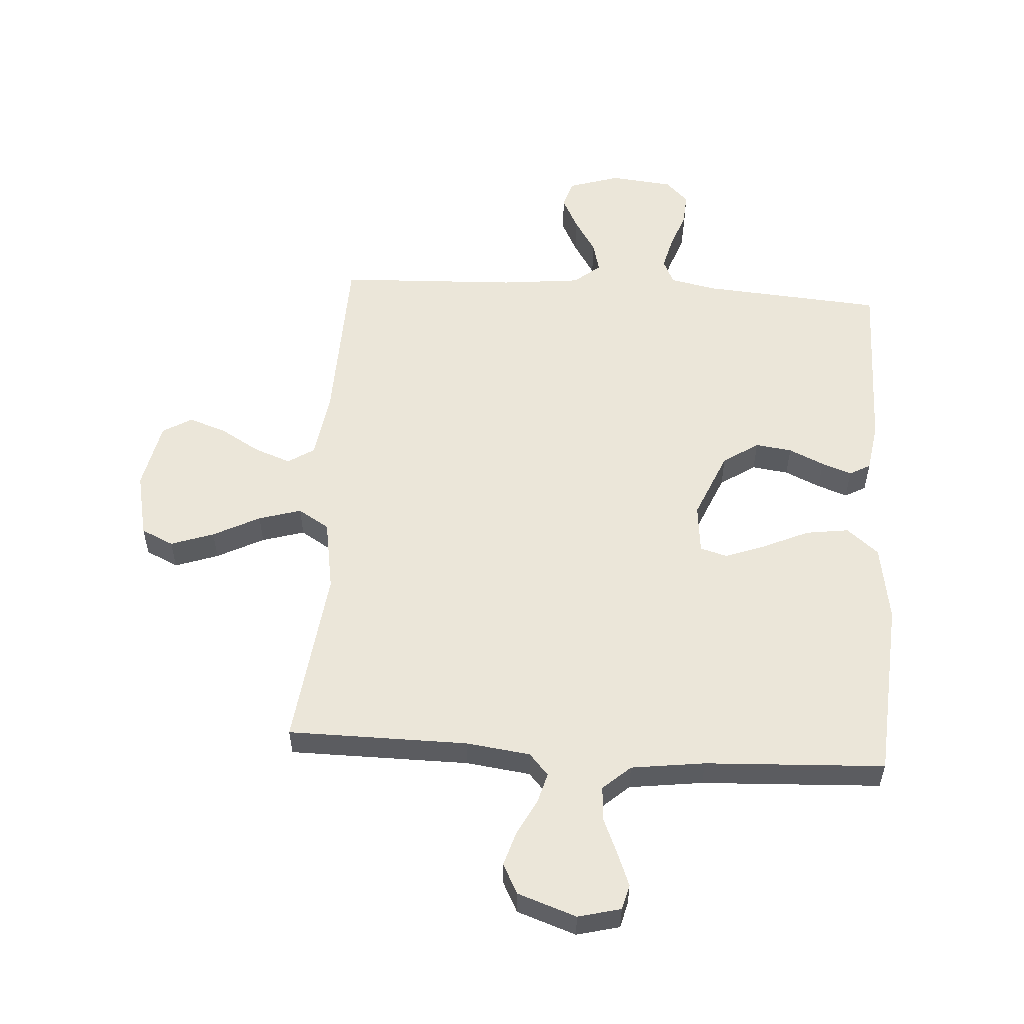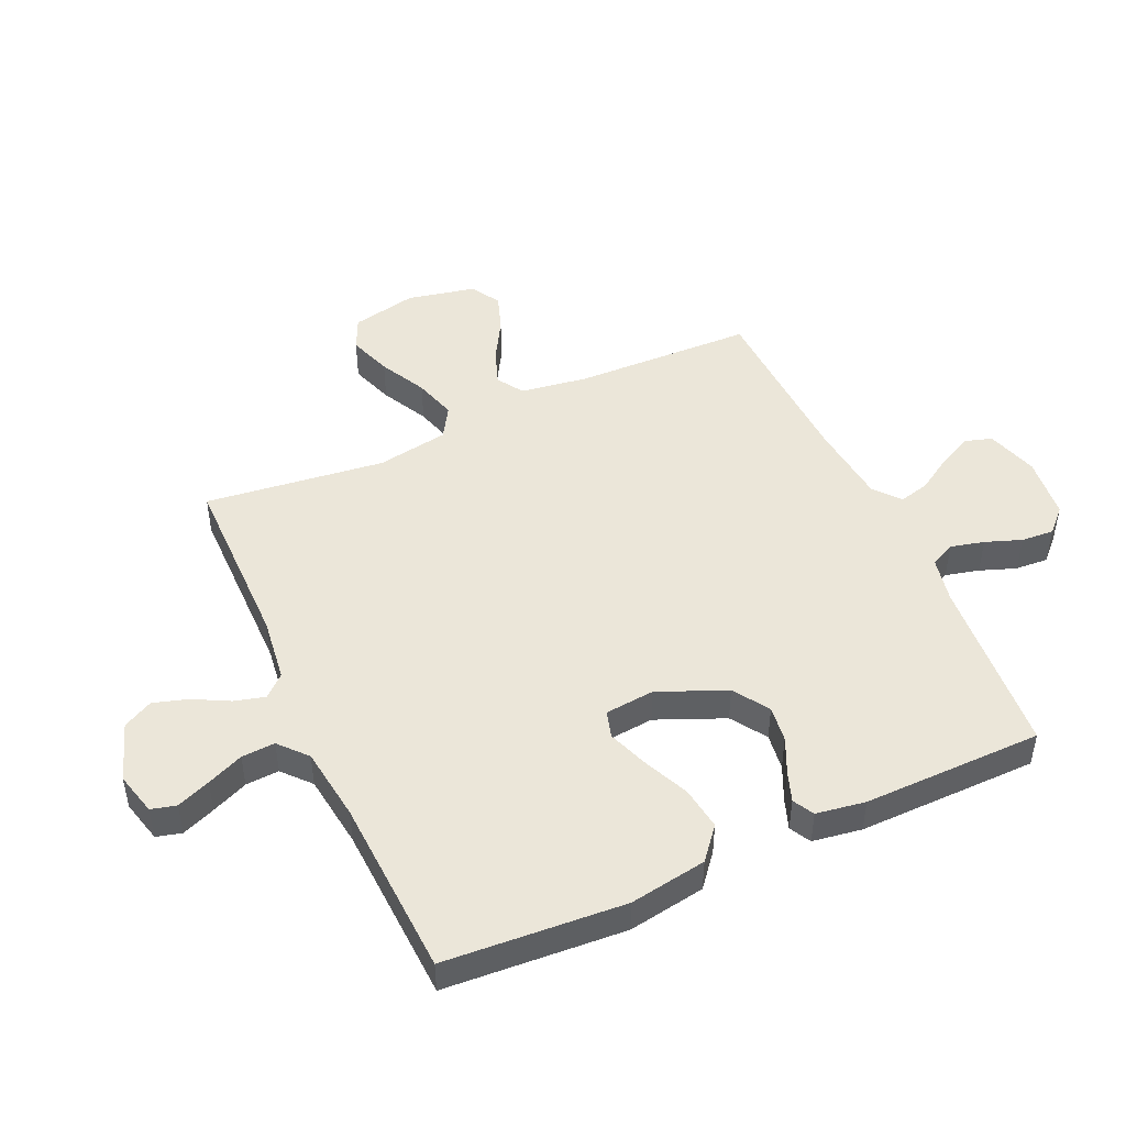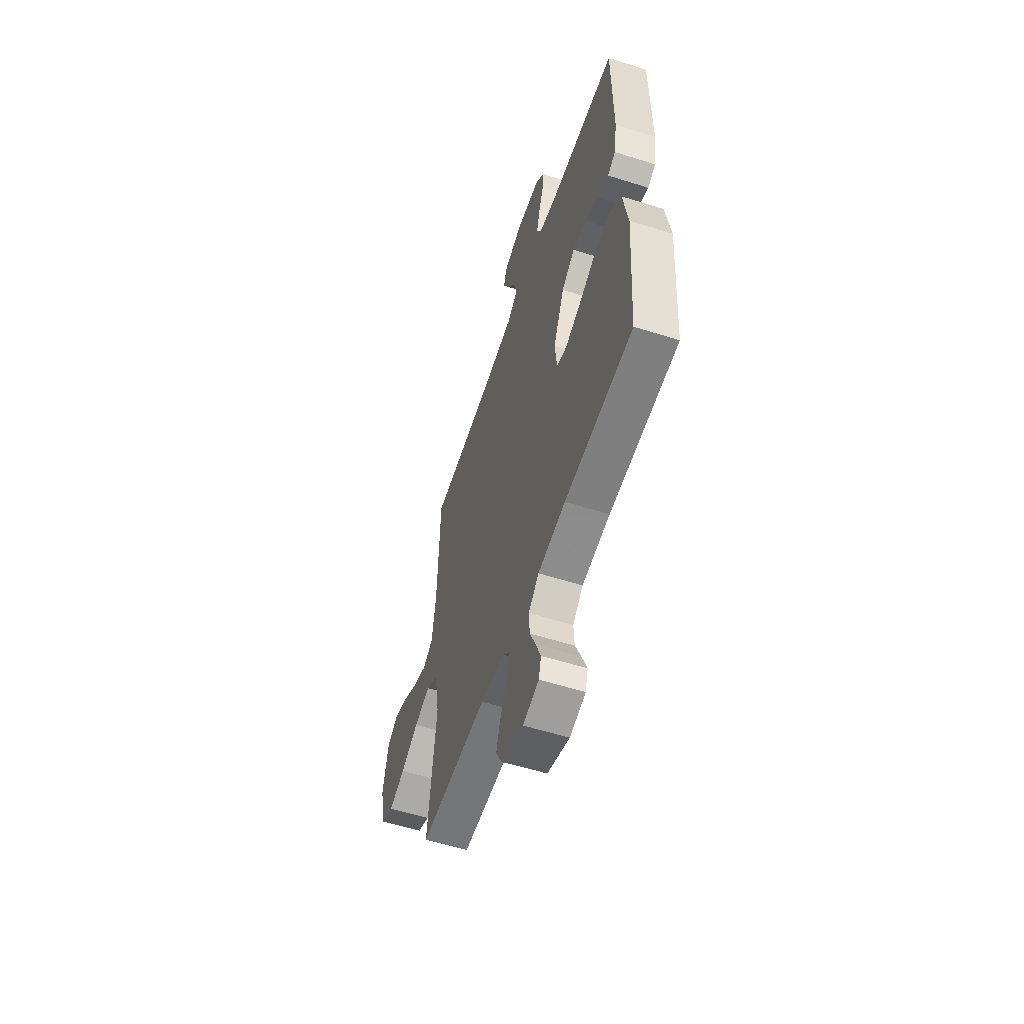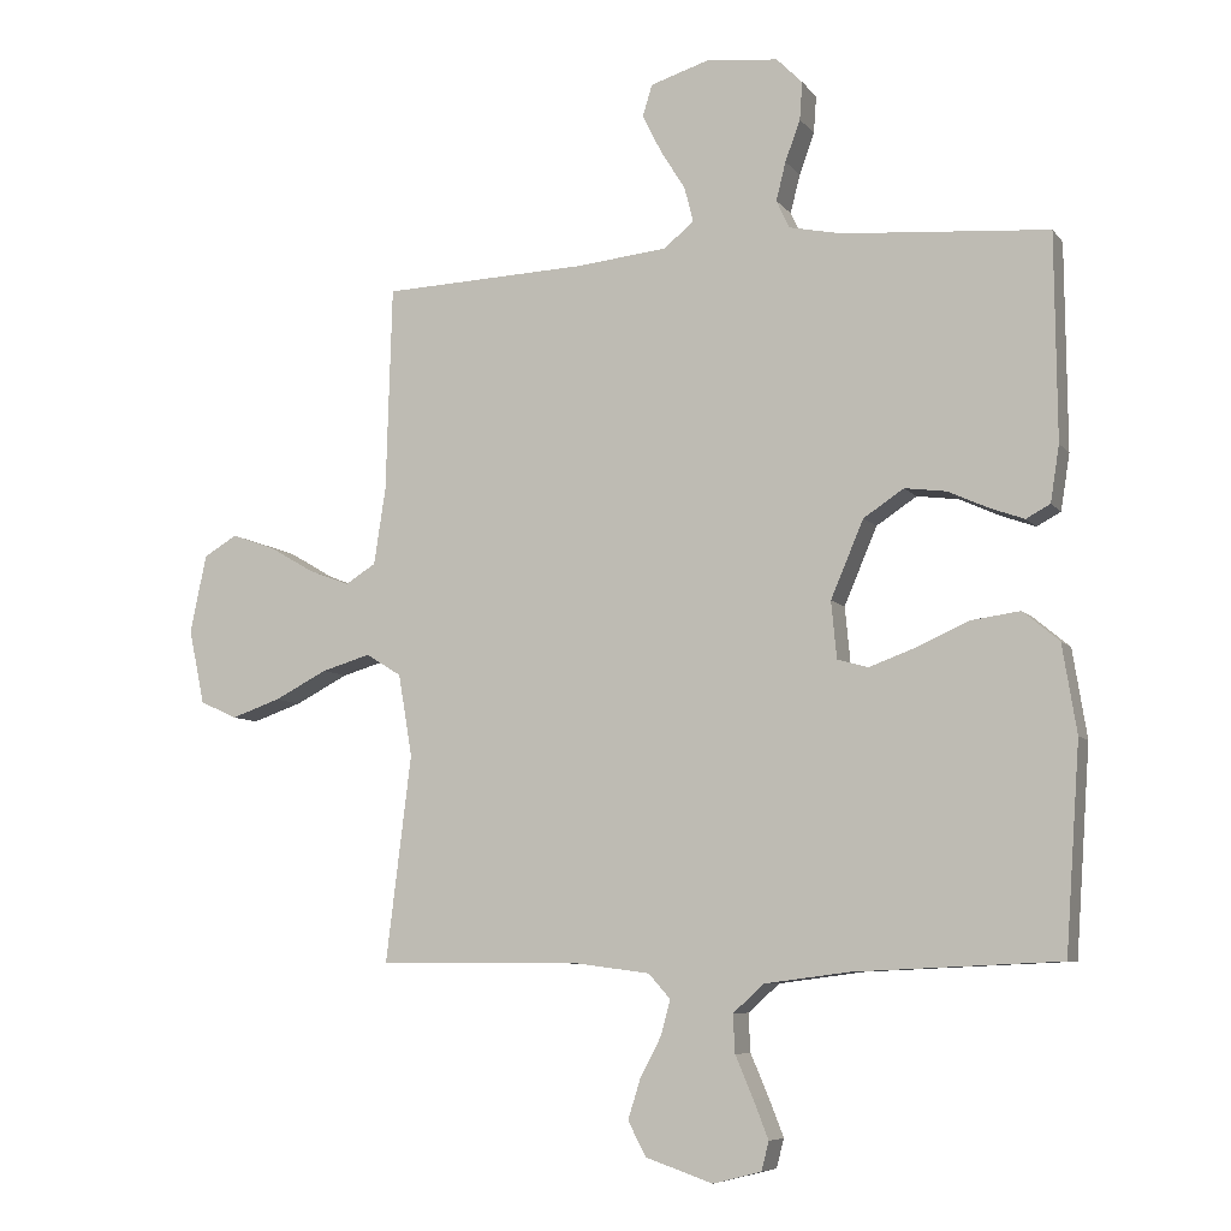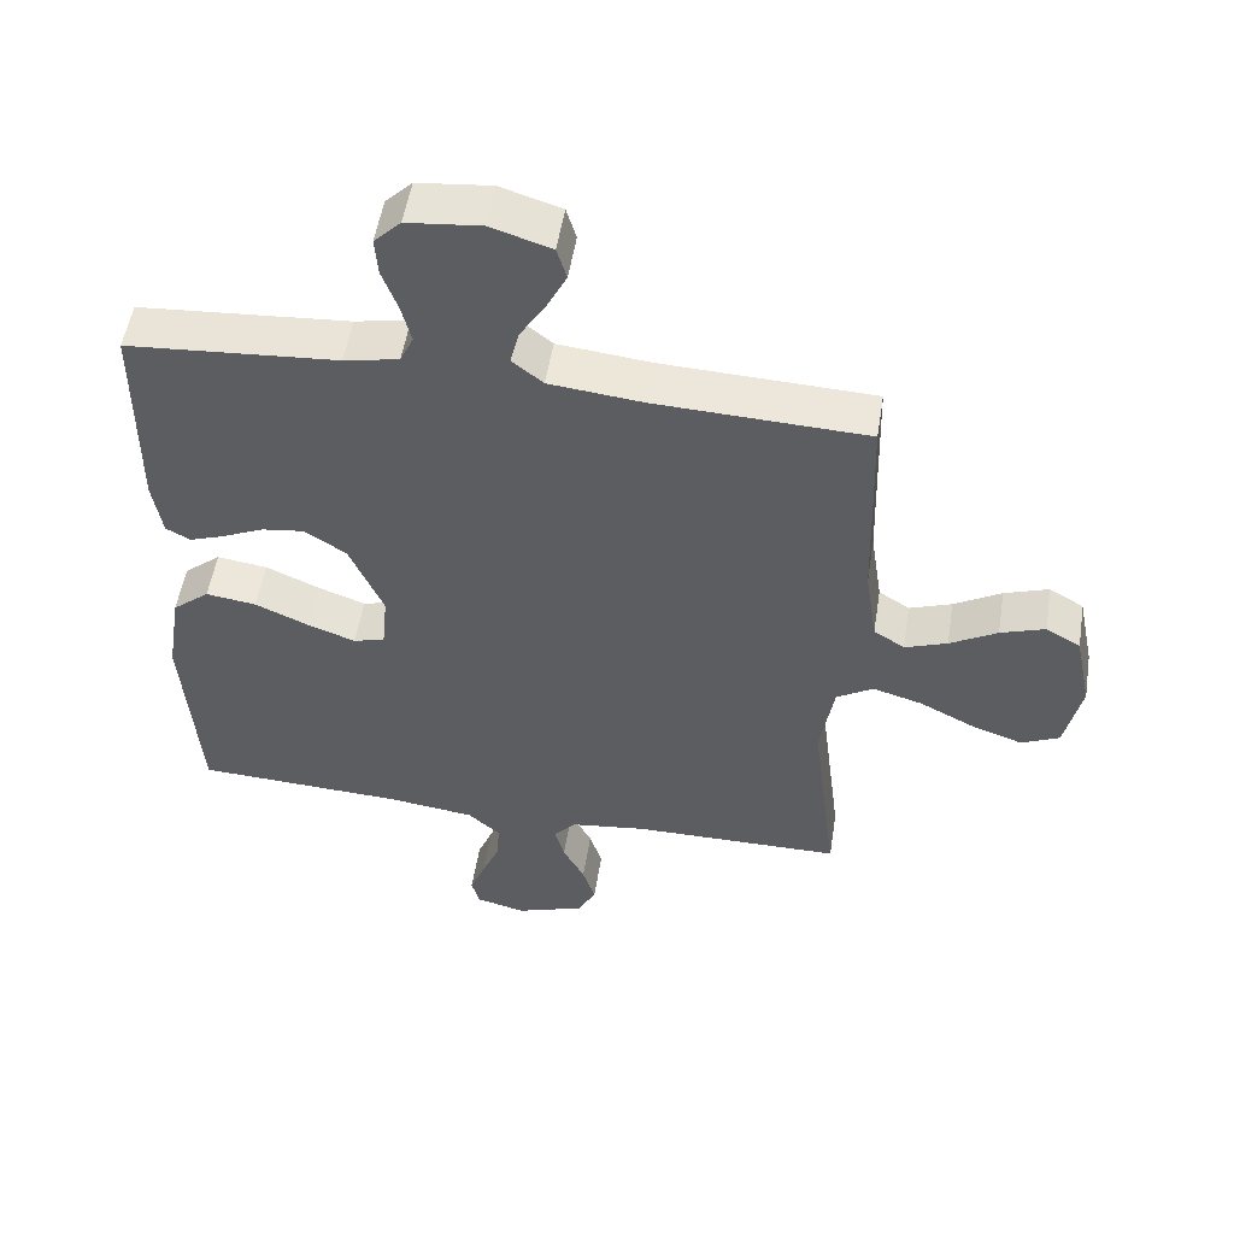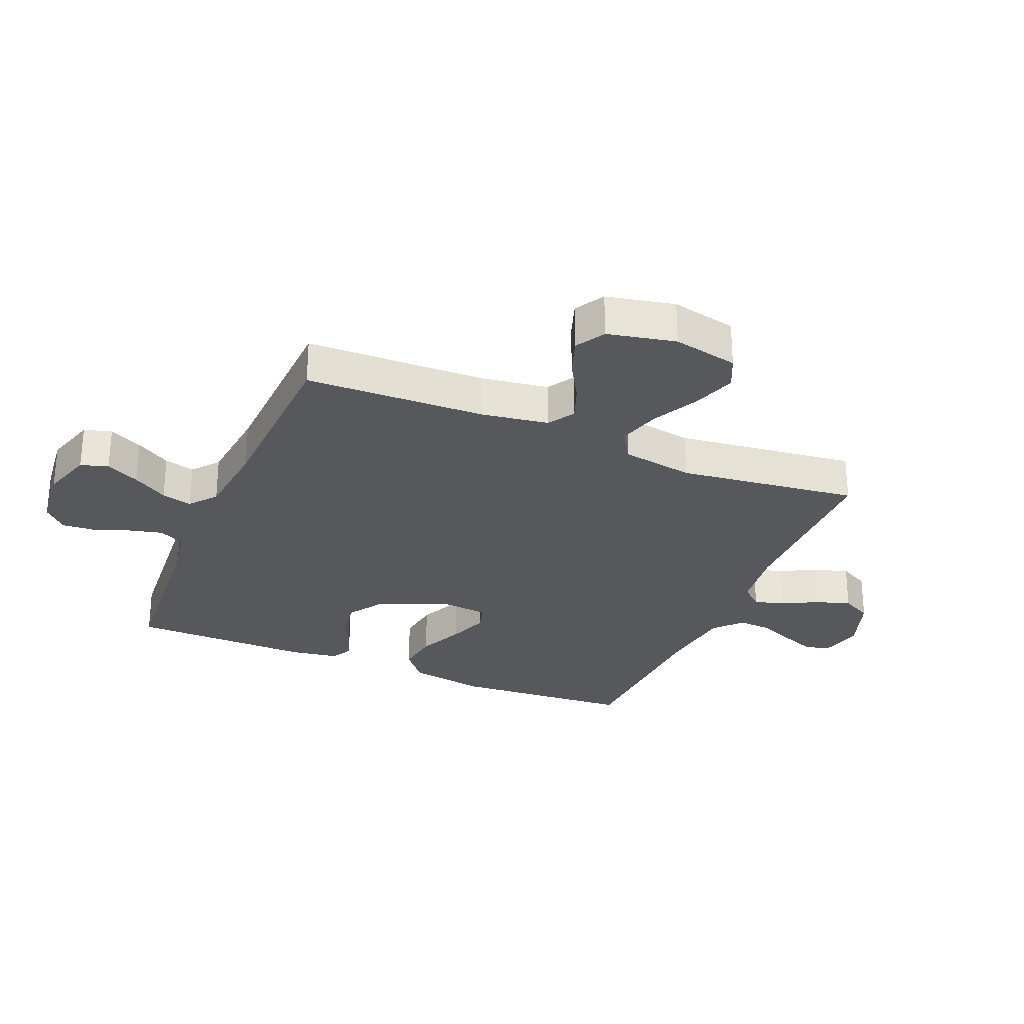
<metadata>
{"format":"obj","ext":"obj","renderer":"f3d","projection":"perspective","resolution":1024,"background":"white","views":[{"elev":55.4,"azim":-176.3,"up":"+Y"},{"elev":47.7,"azim":-114.4,"up":"+Y"},{"elev":-57.1,"azim":-108.2,"up":"+Z"},{"elev":-7.3,"azim":-159.4,"up":"+Z"},{"elev":53.0,"azim":9.1,"up":"+Z"},{"elev":-28.4,"azim":67.3,"up":"+Y"}]}
</metadata>
<code>
v 0.5 0.07 -0.5
v 0.2 0.07 -0.502
v 0.093 0.07 -0.516
v 0.061 0.07 -0.552
v 0.075 0.07 -0.603
v 0.106 0.07 -0.662
v 0.124 0.07 -0.72
v 0.098 0.07 -0.77
v 0 0.07 -0.804
v -0.071 0.07 -0.786
v -0.082 0.07 -0.744
v -0.06 0.07 -0.688
v -0.034 0.07 -0.627
v -0.031 0.07 -0.571
v -0.077 0.07 -0.53
v -0.2 0.07 -0.514
v -0.5 0.07 -0.5
v -0.521 0.07 -0.2
v -0.5 0.07 -0.071
v -0.447 0.07 -0.027
v -0.375 0.07 -0.037
v -0.299 0.07 -0.071
v -0.231 0.07 -0.096
v -0.186 0.07 -0.083
v -0.178 0.07 0
v -0.226 0.07 0.113
v -0.285 0.07 0.152
v -0.346 0.07 0.144
v -0.405 0.07 0.117
v -0.455 0.07 0.099
v -0.49 0.07 0.118
v -0.503 0.07 0.2
v -0.5 0.07 0.5
v -0.2 0.07 0.523
v -0.122 0.07 0.539
v -0.103 0.07 0.58
v -0.117 0.07 0.636
v -0.139 0.07 0.696
v -0.143 0.07 0.751
v -0.105 0.07 0.789
v 0 0.07 0.8
v 0.086 0.07 0.773
v 0.1 0.07 0.727
v 0.072 0.07 0.671
v 0.036 0.07 0.613
v 0.023 0.07 0.562
v 0.067 0.07 0.526
v 0.2 0.07 0.512
v 0.5 0.07 0.5
v 0.509 0.07 0.2
v 0.526 0.07 0.088
v 0.57 0.07 0.06
v 0.63 0.07 0.082
v 0.697 0.07 0.121
v 0.76 0.07 0.143
v 0.809 0.07 0.114
v 0.833 0.07 0
v 0.81 0.07 -0.109
v 0.756 0.07 -0.134
v 0.684 0.07 -0.109
v 0.606 0.07 -0.069
v 0.535 0.07 -0.048
v 0.483 0.07 -0.08
v 0.463 0.07 -0.2
v 0.5 0 -0.5
v 0.2 0 -0.502
v 0.093 0 -0.516
v 0.061 0 -0.552
v 0.075 0 -0.603
v 0.106 0 -0.662
v 0.124 0 -0.72
v 0.098 0 -0.77
v 0 0 -0.804
v -0.071 0 -0.786
v -0.082 0 -0.744
v -0.06 0 -0.688
v -0.034 0 -0.627
v -0.031 0 -0.571
v -0.077 0 -0.53
v -0.2 0 -0.514
v -0.5 0 -0.5
v -0.521 0 -0.2
v -0.5 0 -0.071
v -0.447 0 -0.027
v -0.375 0 -0.037
v -0.299 0 -0.071
v -0.231 0 -0.096
v -0.186 0 -0.083
v -0.178 0 0
v -0.226 0 0.113
v -0.285 0 0.152
v -0.346 0 0.144
v -0.405 0 0.117
v -0.455 0 0.099
v -0.49 0 0.118
v -0.503 0 0.2
v -0.5 0 0.5
v -0.2 0 0.523
v -0.122 0 0.539
v -0.103 0 0.58
v -0.117 0 0.636
v -0.139 0 0.696
v -0.143 0 0.751
v -0.105 0 0.789
v 0 0 0.8
v 0.086 0 0.773
v 0.1 0 0.727
v 0.072 0 0.671
v 0.036 0 0.613
v 0.023 0 0.562
v 0.067 0 0.526
v 0.2 0 0.512
v 0.5 0 0.5
v 0.509 0 0.2
v 0.526 0 0.088
v 0.57 0 0.06
v 0.63 0 0.082
v 0.697 0 0.121
v 0.76 0 0.143
v 0.809 0 0.114
v 0.833 0 0
v 0.81 0 -0.109
v 0.756 0 -0.134
v 0.684 0 -0.109
v 0.606 0 -0.069
v 0.535 0 -0.048
v 0.483 0 -0.08
v 0.463 0 -0.2
f 58 59 60 61
f 58 61 62
f 57 58 62
f 56 57 62
f 53 54 55 56
f 52 53 56 62
f 51 52 62 63
f 48 49 50
f 47 48 50 51
f 46 47 51 63
f 42 43 44 45
f 40 41 42 45
f 40 45 46
f 37 38 39 40
f 36 37 40 46
f 35 36 46 63
f 31 32 33 34
f 28 29 30 31
f 28 31 34 35
f 19 20 21 22
f 19 22 23
f 16 17 18 19
f 15 16 19 23
f 14 15 23 24
f 10 11 12 13
f 8 9 10 13
f 8 13 14
f 5 6 7 8
f 4 5 8 14
f 3 4 14 24
f 64 1 2
f 27 28 35
f 26 27 35 63
f 25 26 63 64
f 24 25 64
f 2 3 24 64
f 125 124 123 122
f 126 125 122
f 126 122 121
f 126 121 120
f 120 119 118 117
f 126 120 117 116
f 127 126 116 115
f 114 113 112
f 115 114 112 111
f 127 115 111 110
f 109 108 107 106
f 109 106 105 104
f 110 109 104
f 104 103 102 101
f 110 104 101 100
f 127 110 100 99
f 98 97 96 95
f 95 94 93 92
f 99 98 95 92
f 86 85 84 83
f 87 86 83
f 83 82 81 80
f 87 83 80 79
f 88 87 79 78
f 77 76 75 74
f 77 74 73 72
f 78 77 72
f 72 71 70 69
f 78 72 69 68
f 88 78 68 67
f 66 65 128
f 99 92 91
f 127 99 91 90
f 128 127 90 89
f 128 89 88
f 128 88 67 66
f 1 65 66 2
f 2 66 67 3
f 3 67 68 4
f 4 68 69 5
f 5 69 70 6
f 6 70 71 7
f 7 71 72 8
f 8 72 73 9
f 9 73 74 10
f 10 74 75 11
f 11 75 76 12
f 12 76 77 13
f 13 77 78 14
f 14 78 79 15
f 15 79 80 16
f 16 80 81 17
f 17 81 82 18
f 18 82 83 19
f 19 83 84 20
f 20 84 85 21
f 21 85 86 22
f 22 86 87 23
f 23 87 88 24
f 24 88 89 25
f 25 89 90 26
f 26 90 91 27
f 27 91 92 28
f 28 92 93 29
f 29 93 94 30
f 30 94 95 31
f 31 95 96 32
f 32 96 97 33
f 33 97 98 34
f 34 98 99 35
f 35 99 100 36
f 36 100 101 37
f 37 101 102 38
f 38 102 103 39
f 39 103 104 40
f 40 104 105 41
f 41 105 106 42
f 42 106 107 43
f 43 107 108 44
f 44 108 109 45
f 45 109 110 46
f 46 110 111 47
f 47 111 112 48
f 48 112 113 49
f 49 113 114 50
f 50 114 115 51
f 51 115 116 52
f 52 116 117 53
f 53 117 118 54
f 54 118 119 55
f 55 119 120 56
f 56 120 121 57
f 57 121 122 58
f 58 122 123 59
f 59 123 124 60
f 60 124 125 61
f 61 125 126 62
f 62 126 127 63
f 63 127 128 64
f 64 128 65 1

</code>
